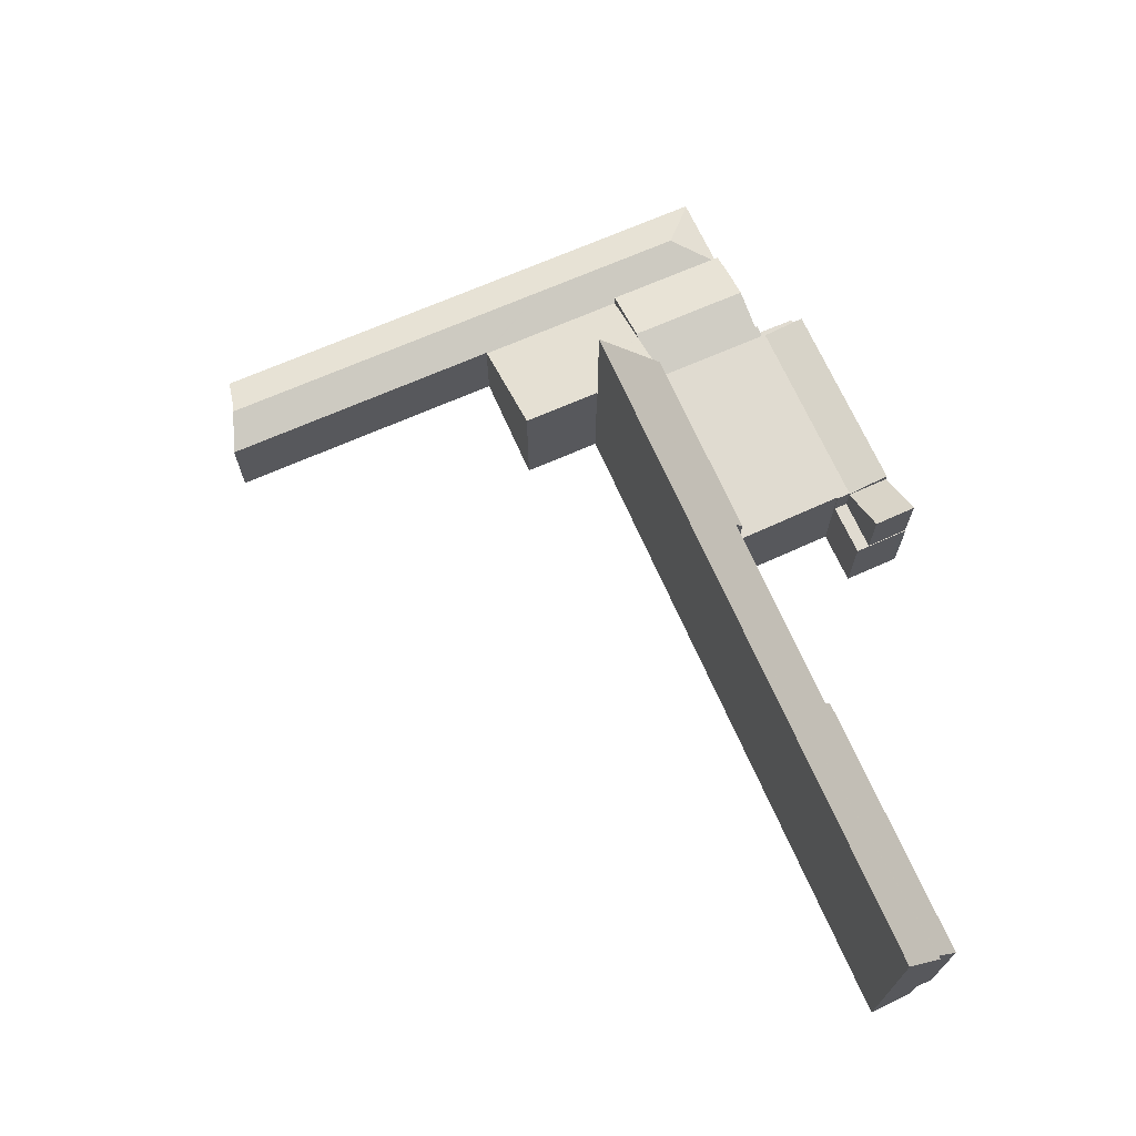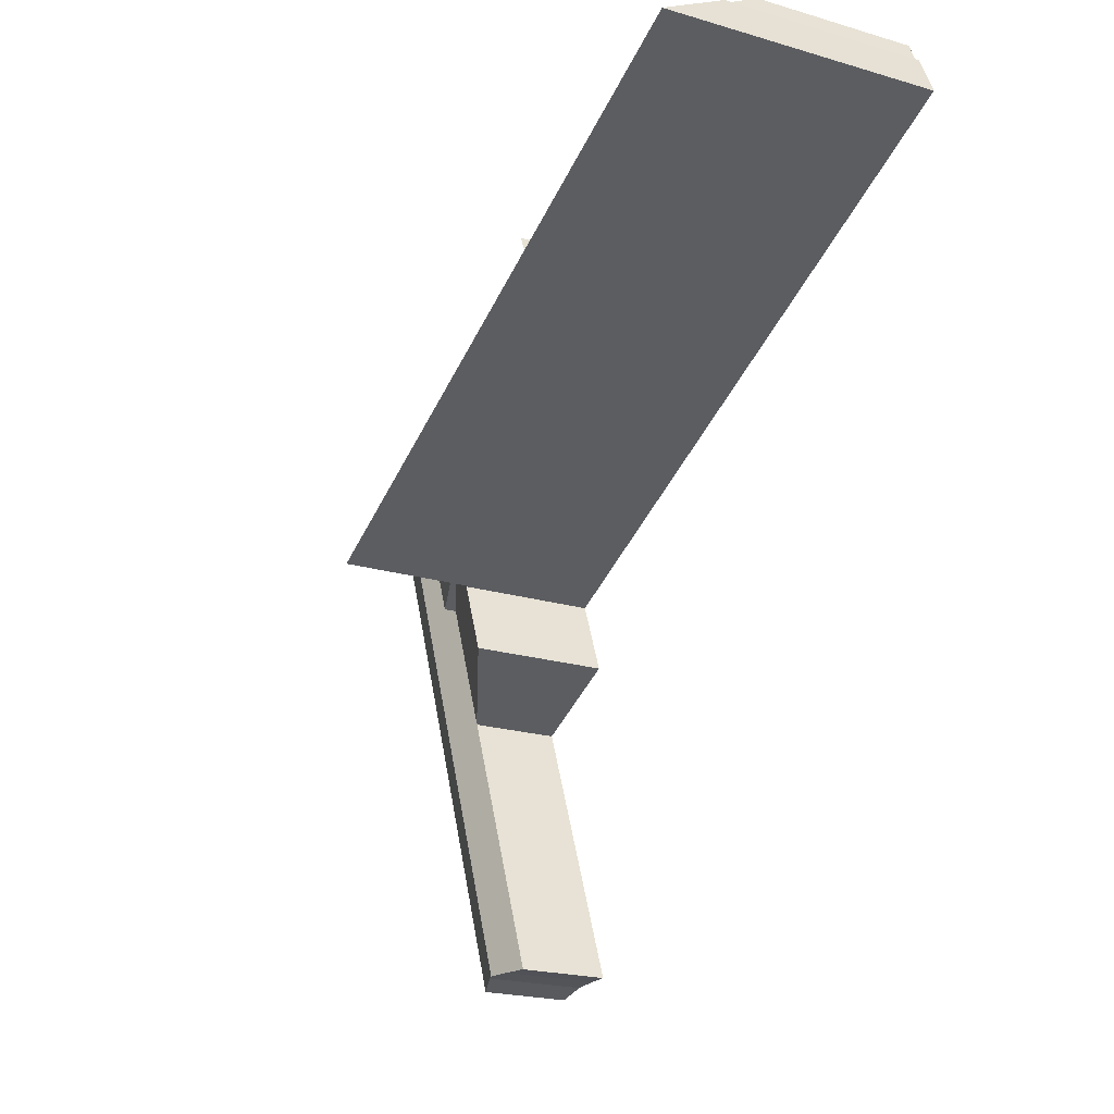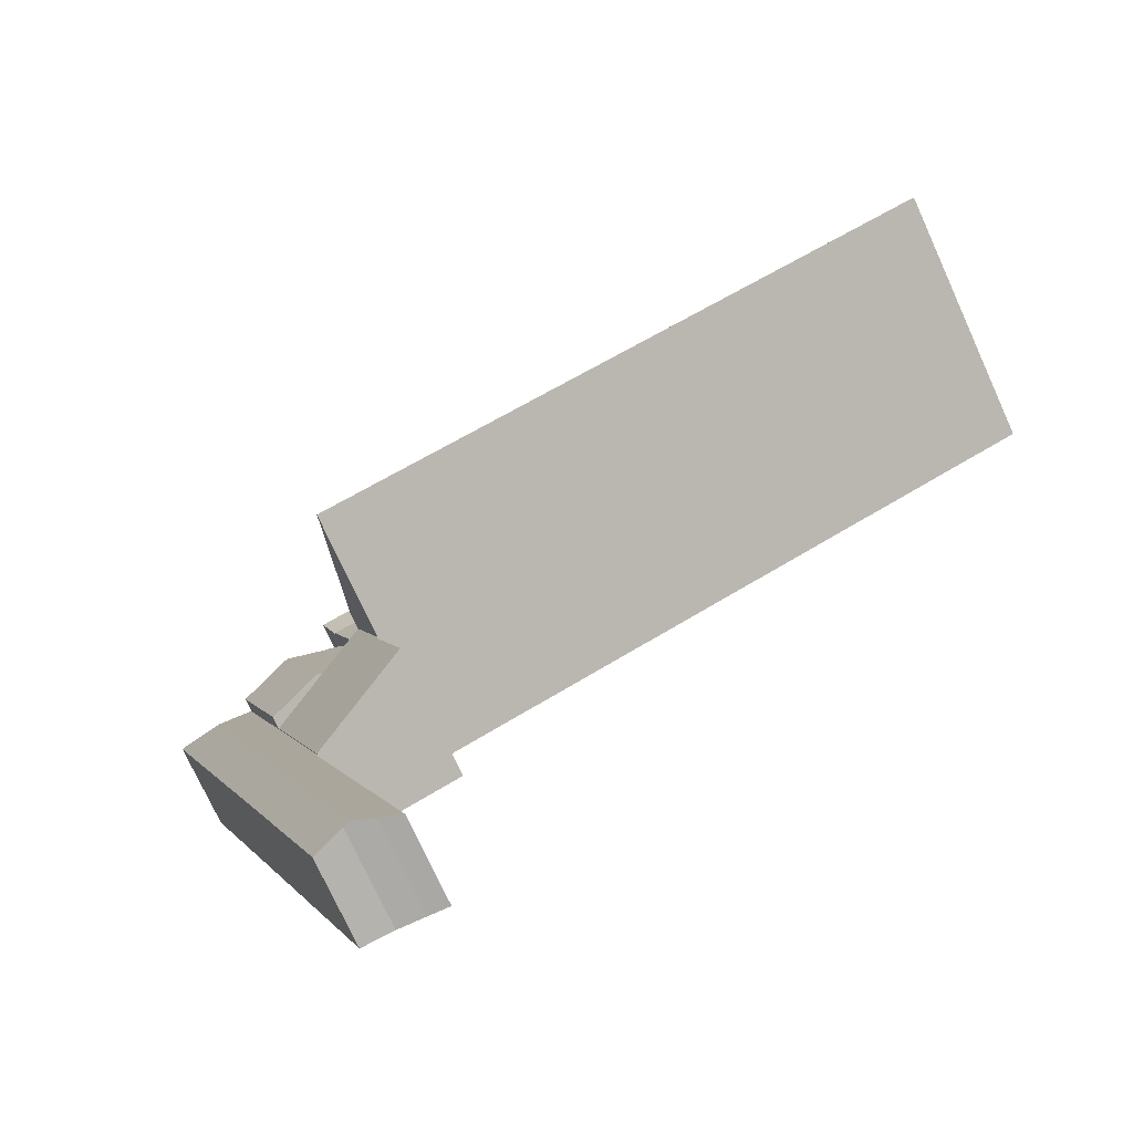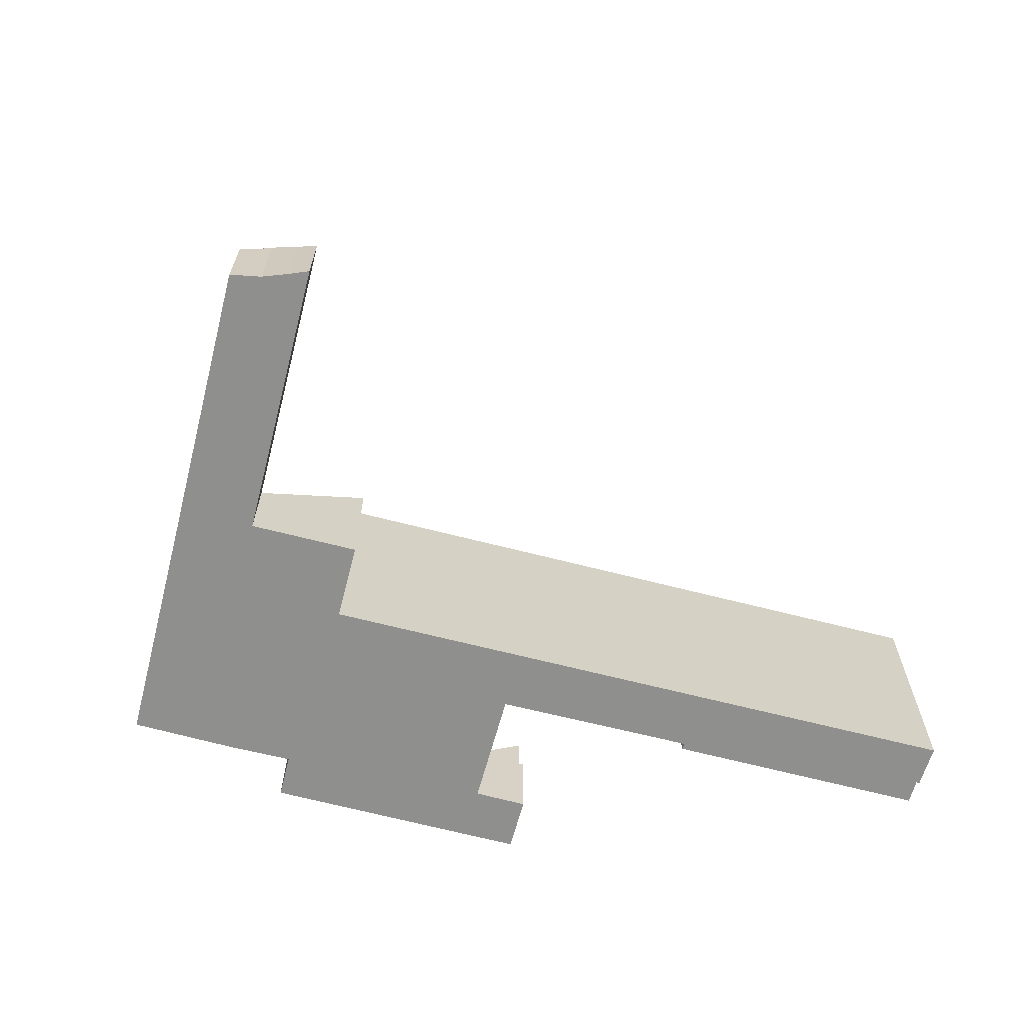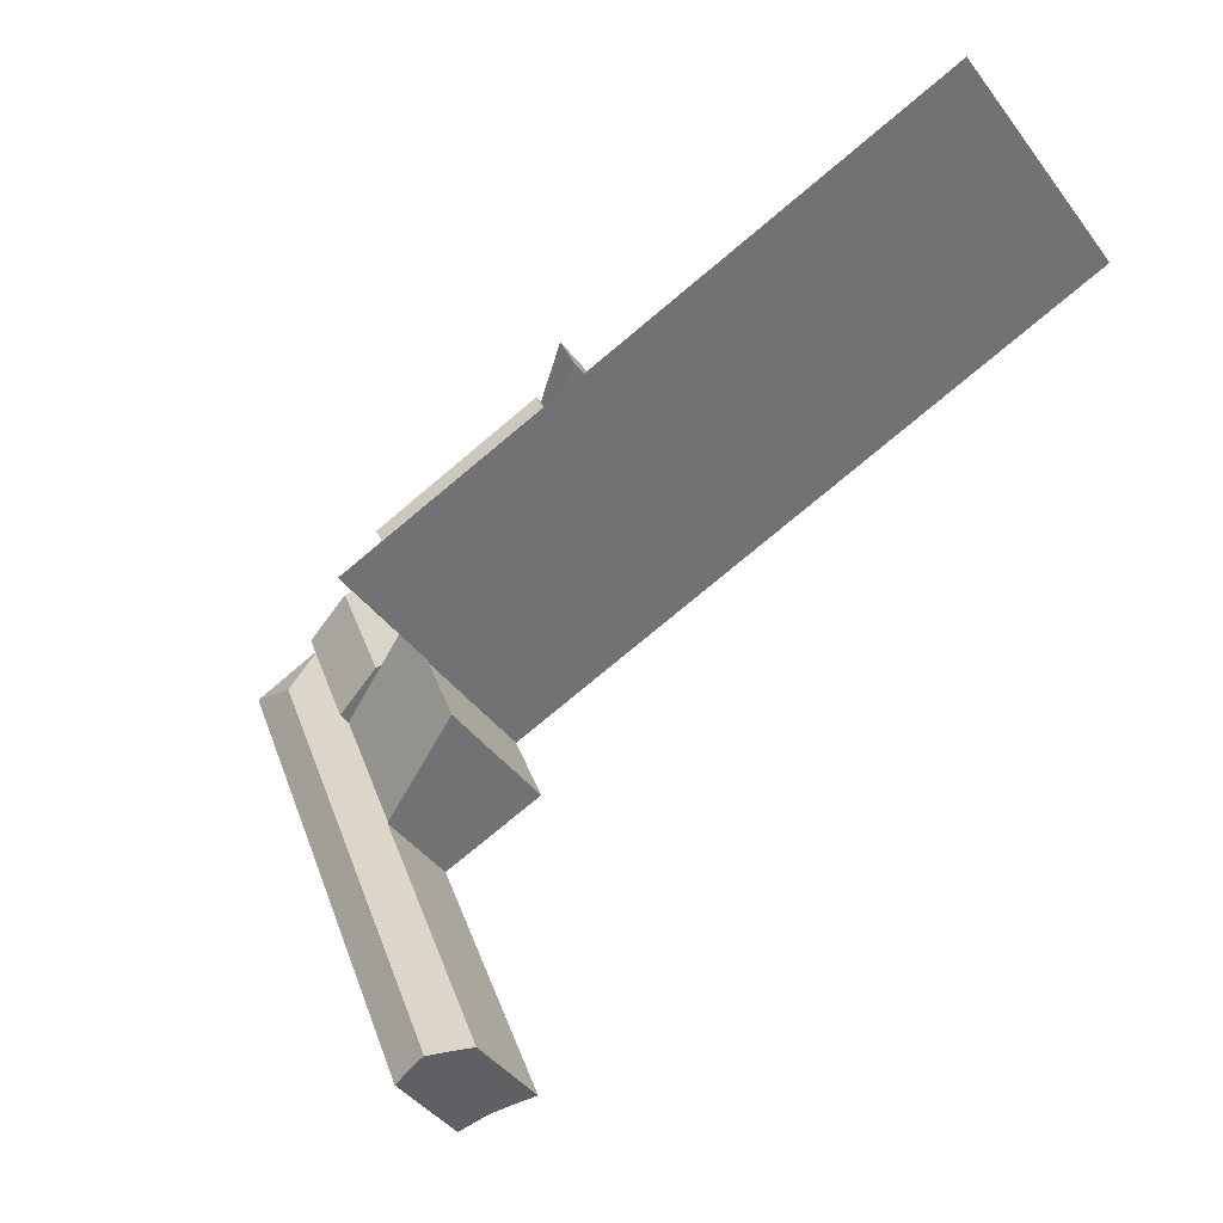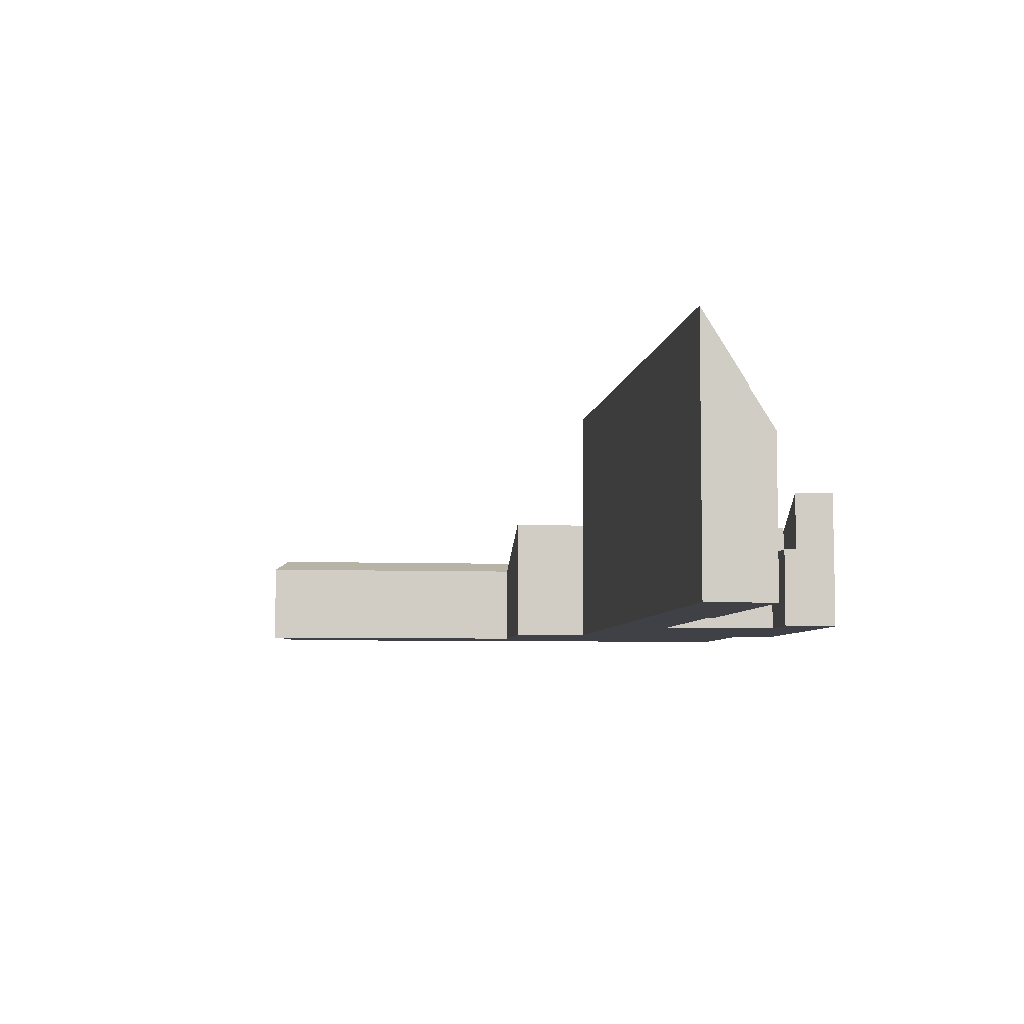
<metadata>
{"format":"obj","ext":"obj","renderer":"f3d","projection":"perspective","resolution":1024,"background":"white","views":[{"elev":69.8,"azim":-92.0,"up":"+Y"},{"elev":-21.9,"azim":-117.2,"up":"+Z"},{"elev":-75.3,"azim":-155.4,"up":"+Z"},{"elev":-65.2,"azim":-172.8,"up":"+Y"},{"elev":-42.6,"azim":-146.0,"up":"+Z"},{"elev":-6.0,"azim":-74.9,"up":"+Y"}]}
</metadata>
<code>
v  39.64 8.511 0.401
v  55.08 8.949 -2.361
v  53.86 8.511 -5.411
v  40.9 8.949 3.434
v  40.9 -2.103e-16 3.434
v  39.64 -2.455e-17 0.401
v  55.08 1.446e-16 -2.361
v  53.86 3.313e-16 -5.411
v  63.43 7.48 -12.6
v  61.82 6.509 -8.819
v  67.09 6.532 -11.04
v  56.76 7.48 -29.43
v  49.59 7.302 -48.96
v  49.03 7.48 -48.95
v  50.17 7.108 -49.07
v  51.99 6.494 -49.43
v  52.12 6.494 -49.11
v  59.47 6.499 -30.52
v  59.8 6.499 -29.7
v  59.01 7.48 -23.75
v  61.73 6.498 -24.84
v  63.77 6.496 -19.71
v  61.05 7.48 -18.62
v  67.19 6.494 -11.09
v  54.03 6.492 -28.34
v  47.49 6.997 -48.91
v  45.85 6.485 -48.93
v  54.06 6.492 -28.25
v  53.98 6.46 -28.21
v  56.19 6.46 -22.62
v  58.23 6.46 -17.49
v  61.69 6.46 -8.763
v  61.69 5.366e-16 -8.763
v  61.82 5.4e-16 -8.819
v  67.19 6.79e-16 -11.09
v  67.09 6.763e-16 -11.04
v  63.77 1.207e-15 -19.71
v  61.73 1.521e-15 -24.84
v  59.8 1.818e-15 -29.7
v  59.47 1.869e-15 -30.52
v  52.12 3.007e-15 -49.11
v  51.99 3.027e-15 -49.43
v  49.59 2.998e-15 -48.96
v  50.17 3.005e-15 -49.07
v  47.49 2.995e-15 -48.91
v  49.03 2.997e-15 -48.95
v  45.85 2.996e-15 -48.93
v  54.06 1.73e-15 -28.25
v  53.98 1.728e-15 -28.21
v  54.03 1.735e-15 -28.34
v  56.19 1.385e-15 -22.62
v  58.23 1.071e-15 -17.49
v  39.64 8.379 0.401
v  37.22 11.26 4.938
v  40.9 8.379 3.434
v  35.96 11.26 1.905
v  35.96 -1.166e-16 1.905
v  37.22 -3.024e-16 4.938
v  54.27 8.718 -15.9
v  61.69 7.518 -8.763
v  58.23 7.517 -17.49
v  57.75 8.717 -7.16
v  59.63 8.148 -7.893
v  53.86 7.518 -5.411
v  53.87 8.593 -15.74
v  50.32 7.517 -14.32
v  54.95 7.871 -6.071
v  55.02 7.87 -5.884
v  59.63 4.833e-16 -7.893
v  57.75 4.384e-16 -7.16
v  54.95 3.717e-16 -6.071
v  55.02 3.603e-16 -5.884
v  53.87 9.637e-16 -15.74
v  50.32 8.767e-16 -14.32
v  54.27 9.738e-16 -15.9
v  50.32 10.25 -14.32
v  48.4 10.21 -19.4
v  48.31 10.25 -19.36
v  54.27 8.403 -15.9
v  48.37 10.2 -19.49
v  46.14 10.21 -25.08
v  56.19 6.558 -22.62
v  53.98 6.556 -28.21
v  58.23 6.558 -17.49
v  46.14 1.536e-15 -25.08
v  48.4 1.188e-15 -19.4
v  48.37 1.193e-15 -19.49
v  48.31 1.185e-15 -19.36
v  21.38 11.8 -2.89
v  21.14 12.6 -3.34
v  2.337 11.71 4.803
v  1.38 14.74 3.118
v  30.18 20.11 -12.09
v  0 20.11 1.232e-15
v  1.616 14.74 3.021
v  32.01 12.53 -7.649
v  33.87 20.11 -13.57
v  35.71 12.51 -9.114
v  48.31 20.11 -19.36
v  35.8 12.51 -9.151
v  36.03 11.55 -8.594
v  50.32 11.55 -14.32
v  21.14 2.045e-16 -3.34
v  35.8 5.603e-16 -9.151
v  32.01 4.684e-16 -7.649
v  35.71 5.581e-16 -9.114
v  36.03 5.262e-16 -8.594
v  0 0 0
v  1.38 -1.909e-16 3.118
v  1.616 -1.85e-16 3.021
v  21.38 1.77e-16 -2.89
v  2.337 -2.941e-16 4.803
v  33.87 8.31e-16 -13.57
v  30.18 7.404e-16 -12.09
v  53.86 8.647 -5.411
v  39.24 8.647 -0.562
v  39.64 8.647 0.401
v  39.34 8.647 -0.6
v  36.03 8.647 -8.594
v  50.32 8.647 -14.32
v  39.34 3.674e-17 -0.6
v  39.24 3.441e-17 -0.562
v  53.86 6.46 -5.411
v  56.21 6.46 -2.825
v  55.02 6.46 -5.884
v  55.08 6.46 -2.361
v  56.21 1.73e-16 -2.825
v  39.24 6.46 -0.562
v  35.96 6.46 1.905
v  39.64 6.46 0.401
v  35.54 6.46 0.983
v  37.22 6.46 4.938
v  36.97 6.46 4.489
v  37.15 6.46 4.964
v  35.54 -6.019e-17 0.983
v  36.97 -2.749e-16 4.489
v  37.15 -3.04e-16 4.964
g defaultobject
f 1 2 3
f 2 1 4
f 1 5 4
f 5 1 6
f 5 2 4
f 2 5 7
f 7 3 2
f 3 7 8
f 8 1 3
f 1 8 6
f 8 5 6
f 5 8 7
f 9 10 11
f 12 13 14
f 13 12 15
f 15 12 16
f 16 12 17
f 17 12 18
f 18 12 19
f 19 12 20
f 19 20 21
f 21 20 22
f 22 20 23
f 22 23 24
f 24 23 9
f 24 9 11
f 25 26 27
f 26 25 14
f 14 25 12
f 12 25 20
f 20 25 28
f 20 28 29
f 20 29 30
f 20 30 23
f 23 30 31
f 23 31 9
f 9 31 32
f 9 32 10
f 33 10 32
f 10 33 11
f 11 33 24
f 24 33 34
f 24 34 35
f 35 34 36
f 35 22 24
f 22 35 37
f 22 37 21
f 21 37 38
f 21 38 19
f 19 38 39
f 19 39 18
f 18 39 17
f 17 39 40
f 17 40 41
f 17 41 16
f 16 41 42
f 15 43 13
f 43 15 16
f 43 16 42
f 43 42 44
f 13 26 14
f 26 13 43
f 26 43 45
f 45 43 46
f 45 27 26
f 27 45 47
f 48 29 28
f 29 48 49
f 47 25 27
f 25 47 50
f 25 50 28
f 28 50 48
f 49 30 29
f 30 49 51
f 30 51 31
f 31 51 52
f 31 52 32
f 32 52 33
f 45 50 47
f 50 45 46
f 50 46 43
f 50 43 44
f 50 44 42
f 50 42 41
f 50 41 40
f 50 40 39
f 50 39 48
f 48 39 38
f 48 38 49
f 49 38 51
f 51 38 37
f 51 37 52
f 52 37 35
f 52 35 33
f 33 35 36
f 33 36 34
f 53 54 55
f 54 53 56
f 57 54 56
f 54 57 58
f 58 55 54
f 55 58 5
f 5 53 55
f 53 5 6
f 53 57 56
f 57 53 6
f 6 58 57
f 58 6 5
f 59 60 61
f 60 59 62
f 60 62 63
f 64 65 66
f 65 64 59
f 59 64 67
f 67 64 68
f 62 59 67
f 62 69 63
f 69 62 67
f 69 67 70
f 70 67 71
f 64 72 68
f 72 64 8
f 69 60 63
f 60 69 33
f 33 61 60
f 61 33 52
f 68 71 67
f 71 68 72
f 52 59 61
f 59 52 65
f 65 52 66
f 66 52 73
f 66 73 74
f 73 52 75
f 66 8 64
f 8 66 74
f 33 75 52
f 75 33 69
f 75 69 70
f 75 70 73
f 73 70 71
f 73 71 74
f 74 71 72
f 74 72 8
f 76 77 78
f 77 76 79
f 79 76 65
f 80 77 79
f 81 82 83
f 82 81 84
f 84 81 79
f 79 81 80
f 85 80 81
f 80 85 77
f 77 85 86
f 86 85 87
f 88 76 78
f 76 88 74
f 77 88 78
f 88 77 86
f 83 85 81
f 85 83 49
f 74 65 76
f 65 74 79
f 79 74 84
f 84 74 52
f 52 74 73
f 52 73 75
f 52 82 84
f 82 52 83
f 83 52 51
f 83 51 49
f 88 73 74
f 73 88 75
f 75 88 86
f 75 86 87
f 75 87 85
f 75 85 52
f 52 85 49
f 52 49 51
f 89 90 91
f 92 93 94
f 93 92 95
f 93 95 91
f 93 91 90
f 93 90 96
f 93 96 97
f 97 96 98
f 97 98 99
f 99 98 100
f 99 100 101
f 99 101 102
f 103 96 90
f 96 103 98
f 98 103 100
f 100 103 104
f 104 103 105
f 104 105 106
f 107 102 101
f 102 107 74
f 108 92 94
f 92 108 109
f 92 110 95
f 110 92 109
f 91 111 89
f 111 91 112
f 104 101 100
f 101 104 107
f 110 91 95
f 91 110 112
f 102 88 99
f 88 102 74
f 88 97 99
f 97 88 93
f 93 88 94
f 94 88 113
f 94 113 114
f 94 114 108
f 89 103 90
f 103 89 111
f 114 109 108
f 109 114 110
f 110 114 112
f 112 114 103
f 103 114 105
f 105 114 113
f 105 113 106
f 106 113 88
f 106 88 104
f 104 88 107
f 107 88 74
f 111 112 103
f 115 116 117
f 116 115 118
f 118 115 119
f 119 115 120
f 107 118 119
f 118 107 121
f 122 117 116
f 117 122 6
f 121 116 118
f 116 121 122
f 74 119 120
f 119 74 107
f 6 115 117
f 115 6 8
f 8 120 115
f 120 8 74
f 122 8 6
f 8 122 121
f 8 121 107
f 8 107 74
f 123 124 125
f 124 123 126
f 8 126 123
f 126 8 7
f 7 124 126
f 124 7 127
f 127 125 124
f 125 127 72
f 72 123 125
f 123 72 8
f 8 127 7
f 127 8 72
f 128 129 130
f 129 128 131
f 132 133 134
f 133 132 129
f 133 129 131
f 135 133 131
f 133 135 136
f 136 134 133
f 134 136 137
f 137 132 134
f 132 137 58
f 58 129 132
f 129 58 57
f 6 128 130
f 128 6 122
f 57 130 129
f 130 57 6
f 122 131 128
f 131 122 135
f 137 136 58
f 57 58 136
f 135 57 136
f 6 57 135
f 122 6 135

</code>
